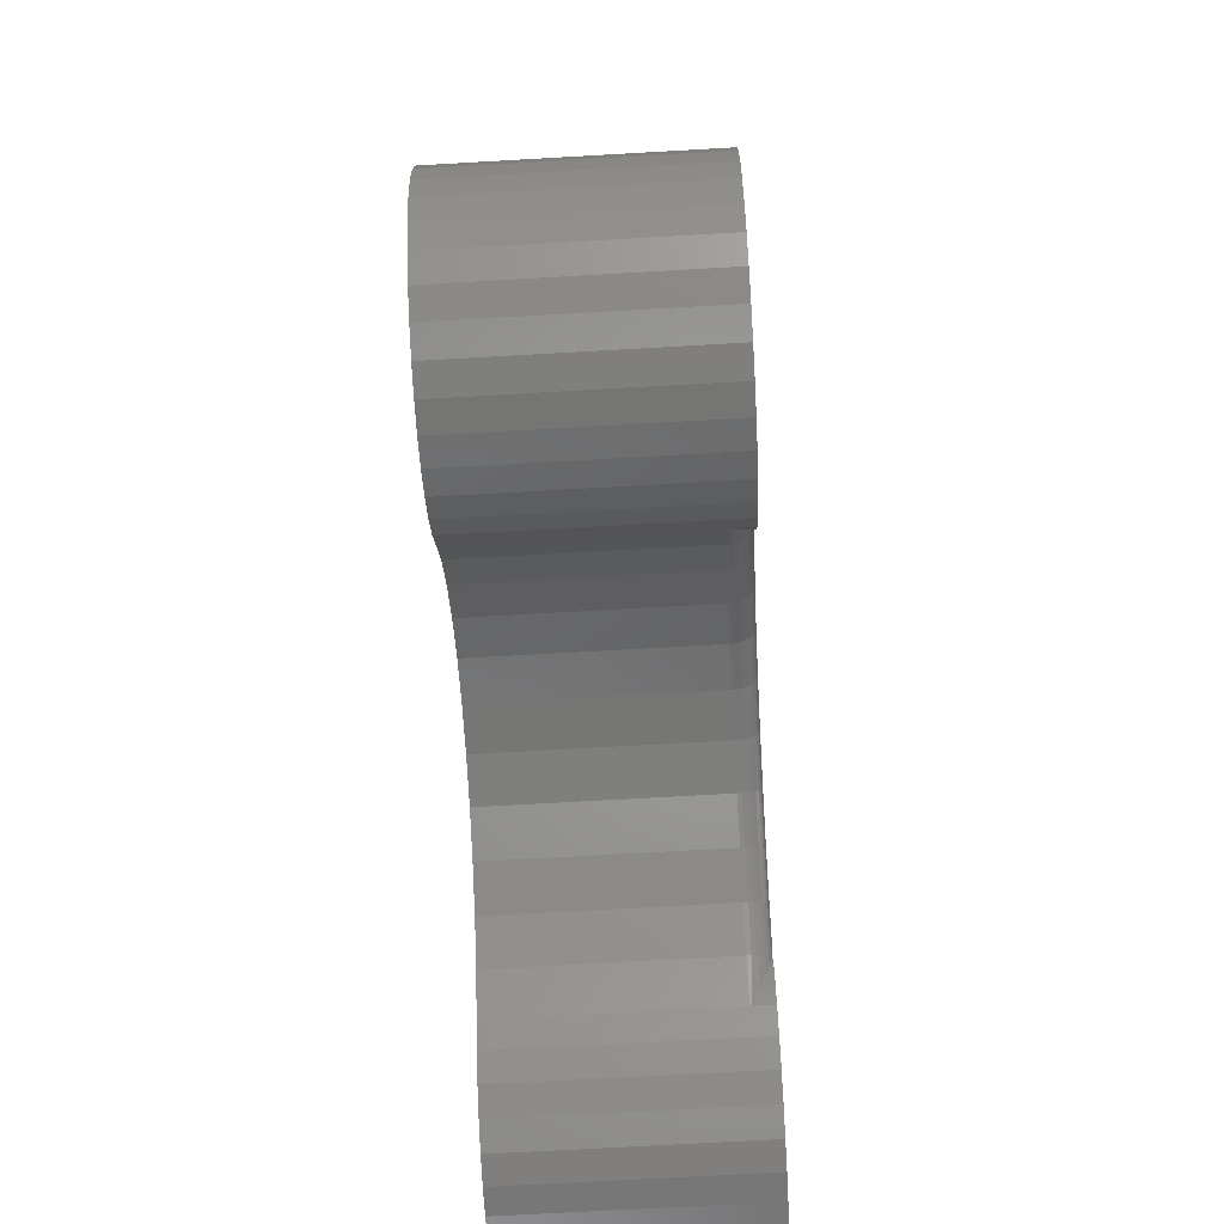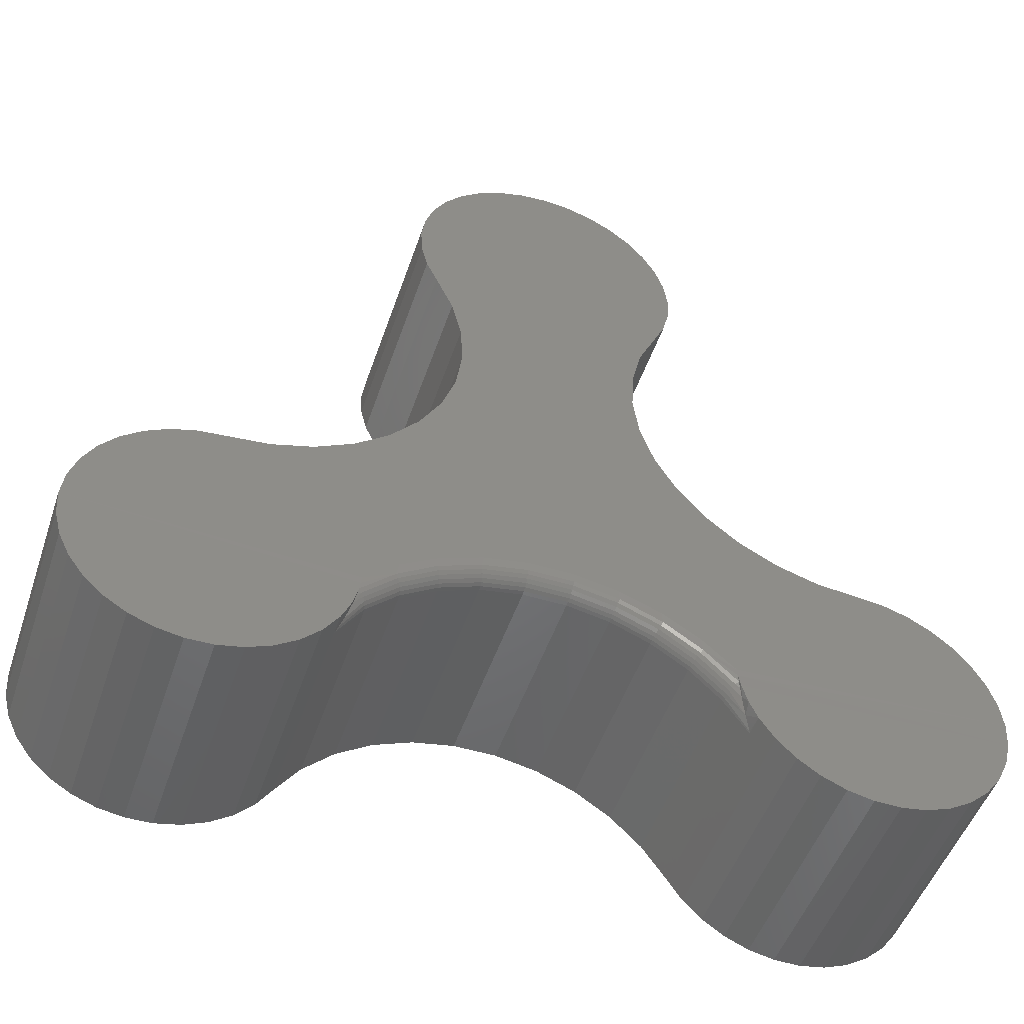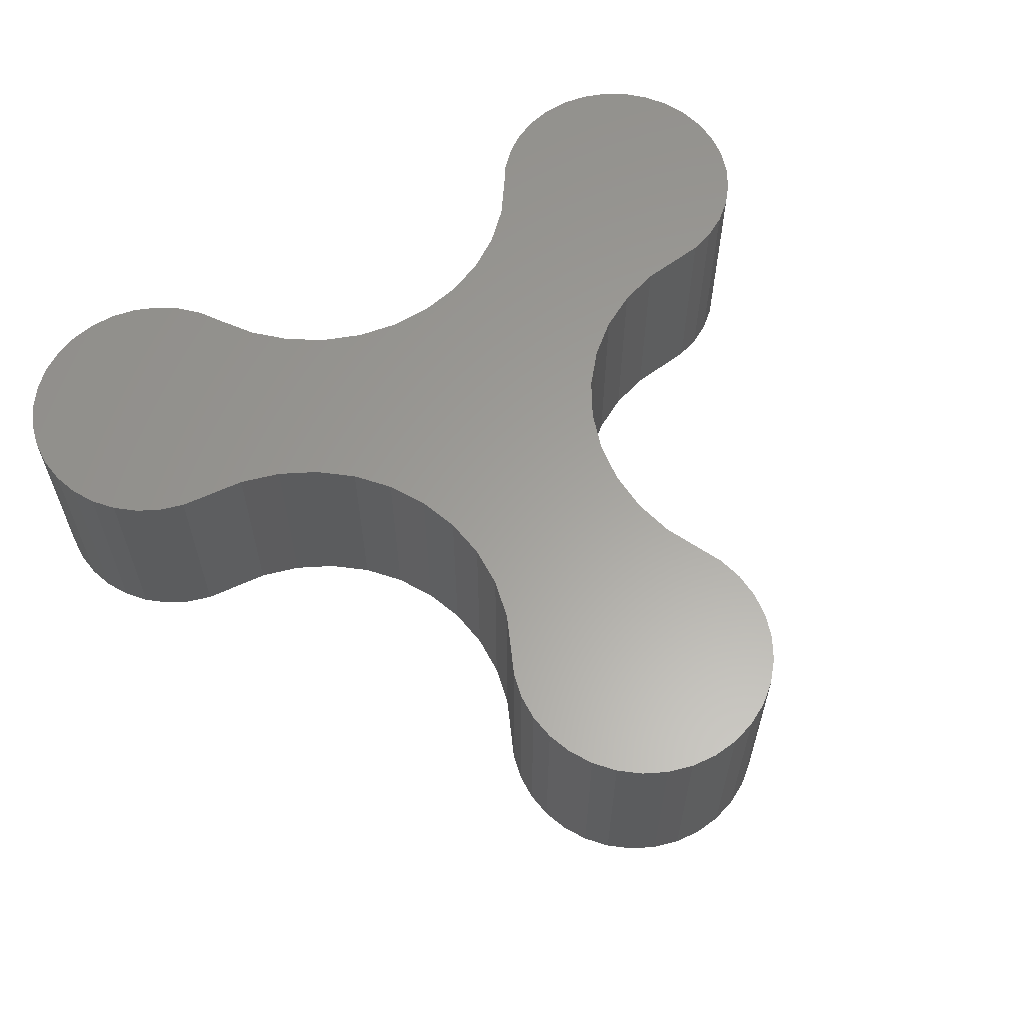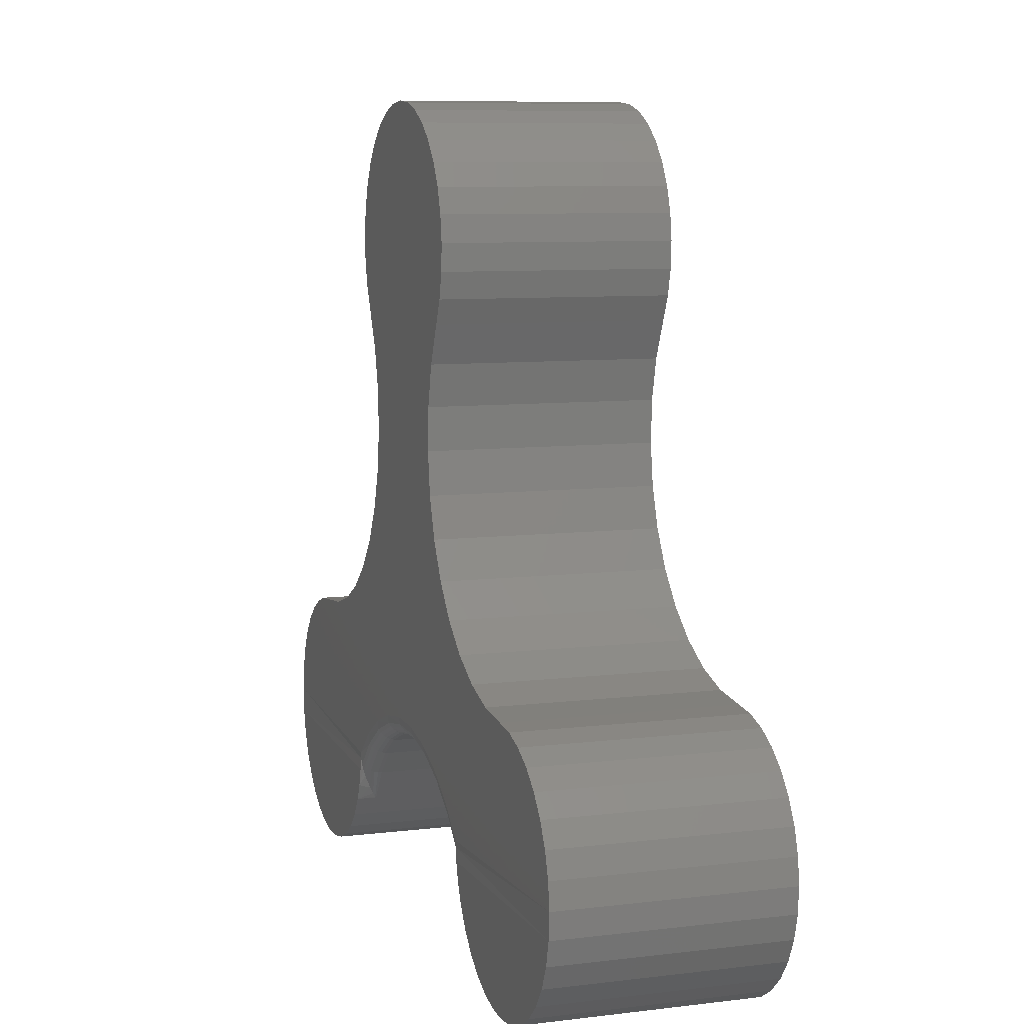
<metadata>
{"format":"stl","ext":"stl","renderer":"f3d","projection":"perspective","resolution":1024,"background":"white","views":[{"elev":-68.4,"azim":93.3,"up":"+Y"},{"elev":-49.8,"azim":161.5,"up":"+Y"},{"elev":61.2,"azim":149.0,"up":"+Z"},{"elev":8.4,"azim":-108.2,"up":"+Y"}]}
</metadata>
<code>
# stl→obj: 285 verts, 566 faces
v 0.2805 -0.3457 0
v 0.2832 -0.3525 0.01903
v 0.2753 -0.3298 0.008881
v 0.2723 -0.3176 0.004749
v 0.2722 -0.3173 0
v 0.2704 -0.3081 0.002312
v 0.269 -0.2983 0.0006494
v 0.2928 -0.3725 0
v 0.3147 -0.4046 0
v 0.2928 -0.3725 0.03125
v 0.292 -0.371 0.02938
v 0.2882 -0.3637 0.02497
v 0.4742 -0.07031 0
v 0.4742 -0.07031 0.3438
v 0.5128 -0.0745 0
v 0.5128 -0.0745 0.3438
v 0.5499 -0.08595 0
v 0.5499 -0.08595 0.3438
v 0.5842 -0.1042 0
v 0.5842 -0.1042 0.3438
v 0.6144 -0.1287 0
v 0.6144 -0.1287 0.3438
v 0.6394 -0.1584 0
v 0.6394 -0.1584 0.3438
v 0.6584 -0.1923 0
v 0.6584 -0.1923 0.3438
v 0.6705 -0.2292 0
v 0.6705 -0.2292 0.3438
v 0.6754 -0.2678 0
v 0.6754 -0.2678 0.3438
v 0.673 -0.3065 0
v 0.673 -0.3065 0.3438
v 0.6632 -0.3441 0
v 0.6632 -0.3441 0.3438
v 0.6465 -0.3792 0
v 0.6465 -0.3792 0.3438
v 0.6234 -0.4105 0
v 0.6234 -0.4105 0.3438
v 0.5948 -0.4368 0
v 0.5948 -0.4368 0.3438
v 0.5618 -0.4572 0
v 0.5618 -0.4572 0.3438
v 0.5255 -0.471 0
v 0.5255 -0.471 0.3438
v 0.4872 -0.4776 0
v 0.4872 -0.4776 0.3438
v 0.4483 -0.4769 0
v 0.4483 -0.4769 0.3438
v 0.4103 -0.4688 0
v 0.4103 -0.4688 0.3438
v 0.3745 -0.4537 0
v 0.3745 -0.4537 0.3438
v 0.3423 -0.432 0
v 0.3423 -0.432 0.3438
v 0.3147 -0.4046 0.3438
v 0.2928 -0.3725 0.3438
v -0.2668 -0.3173 0
v -0.2636 -0.2983 0.0006494
v -0.265 -0.3081 0.002312
v -0.2668 -0.3176 0.004749
v -0.2699 -0.3298 0.008881
v -0.2751 -0.3457 0
v -0.2778 -0.3525 0.01903
v -0.2874 -0.3725 0
v -0.2866 -0.371 0.02938
v -0.2874 -0.3725 0.03125
v -0.3093 -0.4046 0
v -0.2874 -0.3725 0.3438
v -0.3093 -0.4046 0.3438
v -0.3369 -0.432 0
v -0.3369 -0.432 0.3438
v -0.3691 -0.4537 0
v -0.3691 -0.4537 0.3438
v -0.4049 -0.4688 0
v -0.4049 -0.4688 0.3438
v -0.4429 -0.4769 0
v -0.4429 -0.4769 0.3438
v -0.4817 -0.4776 0
v -0.4817 -0.4776 0.3438
v -0.52 -0.471 0
v -0.52 -0.471 0.3438
v -0.5564 -0.4572 0
v -0.5564 -0.4572 0.3438
v -0.5894 -0.4368 0
v -0.5894 -0.4368 0.3438
v -0.618 -0.4105 0
v -0.618 -0.4105 0.3438
v -0.6411 -0.3792 0
v -0.6411 -0.3792 0.3438
v -0.6578 -0.3441 0
v -0.6578 -0.3441 0.3438
v -0.6676 -0.3065 0
v -0.6676 -0.3065 0.3438
v -0.67 -0.2678 0
v -0.67 -0.2678 0.3438
v -0.6651 -0.2292 0
v -0.6651 -0.2292 0.3438
v -0.6529 -0.1923 0
v -0.6529 -0.1923 0.3438
v -0.634 -0.1584 0
v -0.634 -0.1584 0.3438
v -0.609 -0.1287 0
v -0.609 -0.1287 0.3438
v -0.5788 -0.1042 0
v -0.5788 -0.1042 0.3438
v -0.5445 -0.08595 0
v -0.5445 -0.08595 0.3438
v -0.5074 -0.0745 0
v -0.5074 -0.0745 0.3438
v -0.4688 -0.07031 0
v -0.4688 -0.07031 0.3438
v 0.2681 -0.288 0
v -0.2626 -0.288 0
v 0.002714 0.753 0
v 0.04251 0.7492 0
v -0.03708 0.7492 0
v -0.07544 0.7379 0
v 0.08086 0.7379 0
v 0.03563 -0.176 0
v -0.0302 -0.176 0
v 0.4104 -0.0637 0
v -0.2131 -0.2447 0
v -0.1566 -0.2109 0
v -0.09496 -0.1878 0
v -0.405 -0.0637 0
v -0.3436 -0.04519 0
v 0.3491 -0.04519 0
v -0.2869 -0.01544 0
v 0.2923 -0.01544 0
v -0.2367 0.02447 0
v 0.2422 0.02447 0
v -0.195 0.07313 0
v 0.2005 0.07313 0
v -0.1632 0.1288 0
v 0.1687 0.1288 0
v -0.1425 0.1894 0
v 0.1479 0.1894 0
v -0.1336 0.2529 0
v 0.139 0.2529 0
v -0.1368 0.3169 0
v 0.1422 0.3169 0
v -0.152 0.3791 0
v 0.1574 0.3791 0
v -0.1786 0.4374 0
v 0.184 0.4374 0
v -0.1954 0.4737 0
v 0.2008 0.4737 0
v -0.2049 0.5125 0
v 0.2104 0.5125 0
v -0.207 0.5525 0
v 0.2124 0.5525 0
v -0.2014 0.5921 0
v 0.2068 0.5921 0
v -0.1884 0.6299 0
v 0.1938 0.6299 0
v -0.1685 0.6645 0
v 0.1739 0.6645 0
v -0.1423 0.6948 0
v 0.1478 0.6948 0
v -0.111 0.7195 0
v 0.1164 0.7195 0
v 0.2185 -0.2447 0
v 0.162 -0.2109 0
v 0.1004 -0.1878 0
v -0.02908 -0.2073 0.03125
v -0.09154 -0.2193 0.3438
v -0.09154 -0.2193 0.03125
v -0.1506 -0.2429 0.3438
v -0.1506 -0.2429 0.03125
v -0.2042 -0.2771 0.3438
v -0.2042 -0.2771 0.03125
v -0.2503 -0.3209 0.3438
v -0.2503 -0.3209 0.03125
v -0.02908 -0.2073 0.3438
v 0.03451 -0.2073 0.03125
v 0.03451 -0.2073 0.3438
v 0.09696 -0.2193 0.03125
v 0.09696 -0.2193 0.3438
v 0.156 -0.2429 0.03125
v 0.156 -0.2429 0.3438
v 0.2096 -0.2771 0.03125
v 0.2096 -0.2771 0.3438
v 0.2558 -0.3209 0.03125
v 0.2558 -0.3209 0.3438
v -0.2161 -0.2619 0.002379
v 0.2215 -0.2619 0.002379
v 0.1648 -0.2257 0.002379
v 0.1024 -0.2008 0.002379
v 0.03634 -0.1881 0.002379
v -0.03091 -0.1881 0.002379
v -0.09695 -0.2008 0.002379
v -0.1594 -0.2257 0.002379
v -0.2608 -0.3117 0.005267
v -0.2572 -0.3149 0.009153
v -0.2543 -0.3174 0.01389
v -0.2521 -0.3193 0.01929
v -0.2508 -0.3205 0.02515
v 0.2662 -0.3117 0.005267
v 0.2627 -0.3149 0.009153
v 0.2597 -0.3174 0.01389
v 0.2576 -0.3193 0.01929
v 0.2562 -0.3205 0.02515
v 0.21 -0.2766 0.02515
v 0.2111 -0.2752 0.01929
v 0.2129 -0.273 0.01389
v 0.2152 -0.2699 0.009153
v 0.2182 -0.2662 0.005267
v 0.1563 -0.2423 0.02515
v 0.1571 -0.2407 0.01929
v 0.1584 -0.2382 0.01389
v 0.1602 -0.2347 0.009153
v 0.1624 -0.2305 0.005267
v 0.09713 -0.2187 0.02515
v 0.09763 -0.217 0.01929
v 0.09844 -0.2143 0.01389
v 0.09953 -0.2105 0.009153
v 0.1009 -0.206 0.005267
v 0.03457 -0.2067 0.02515
v 0.03474 -0.205 0.01929
v 0.03501 -0.2021 0.01389
v 0.03538 -0.1982 0.009153
v 0.03583 -0.1935 0.005267
v -0.02914 -0.2067 0.02515
v -0.02931 -0.205 0.01929
v -0.02958 -0.2021 0.01389
v -0.02995 -0.1982 0.009153
v -0.0304 -0.1935 0.005267
v -0.0917 -0.2187 0.02515
v -0.0922 -0.217 0.01929
v -0.09301 -0.2143 0.01389
v -0.0941 -0.2105 0.009153
v -0.09543 -0.206 0.005267
v -0.1509 -0.2423 0.02515
v -0.1517 -0.2407 0.01929
v -0.153 -0.2382 0.01389
v -0.1548 -0.2347 0.009153
v -0.1569 -0.2305 0.005267
v -0.2046 -0.2766 0.02515
v -0.2056 -0.2752 0.01929
v -0.2074 -0.273 0.01389
v -0.2098 -0.2699 0.009153
v -0.2127 -0.2662 0.005267
v -0.03708 0.7492 0.3438
v 0.04251 0.7492 0.3438
v 0.002714 0.753 0.3438
v -0.07544 0.7379 0.3438
v 0.08086 0.7379 0.3438
v 0.4104 -0.0637 0.3438
v 0.1164 0.7195 0.3438
v -0.111 0.7195 0.3438
v 0.1478 0.6948 0.3438
v -0.1423 0.6948 0.3438
v 0.1739 0.6645 0.3438
v -0.1685 0.6645 0.3438
v 0.1938 0.6299 0.3438
v -0.1884 0.6299 0.3438
v 0.2068 0.5921 0.3438
v -0.2014 0.5921 0.3438
v 0.2124 0.5525 0.3438
v -0.207 0.5525 0.3438
v 0.2104 0.5125 0.3438
v -0.2049 0.5125 0.3438
v 0.2008 0.4737 0.3438
v -0.1954 0.4737 0.3438
v 0.184 0.4374 0.3438
v -0.1786 0.4374 0.3438
v 0.1574 0.3791 0.3438
v -0.152 0.3791 0.3438
v 0.1422 0.3169 0.3438
v -0.1368 0.3169 0.3438
v 0.139 0.2529 0.3438
v -0.1336 0.2529 0.3438
v 0.1479 0.1894 0.3438
v -0.1425 0.1894 0.3438
v 0.1687 0.1288 0.3438
v -0.1632 0.1288 0.3438
v 0.2005 0.07313 0.3438
v -0.195 0.07313 0.3438
v 0.2422 0.02447 0.3438
v -0.2367 0.02447 0.3438
v 0.2923 -0.01544 0.3438
v -0.2869 -0.01544 0.3438
v 0.3491 -0.04519 0.3438
v -0.3436 -0.04519 0.3438
v -0.405 -0.0637 0.3438
f 1 2 3
f 1 3 4
f 1 4 5
f 5 4 6
f 5 6 7
f 8 9 10
f 8 10 11
f 8 11 12
f 8 12 2
f 8 2 1
f 13 14 15
f 15 14 16
f 15 16 17
f 17 16 18
f 17 18 19
f 19 18 20
f 19 20 21
f 21 20 22
f 21 22 23
f 23 22 24
f 23 24 25
f 25 24 26
f 25 26 27
f 27 26 28
f 27 28 29
f 29 28 30
f 29 30 31
f 31 30 32
f 31 32 33
f 33 32 34
f 33 34 35
f 35 34 36
f 35 36 37
f 37 36 38
f 37 38 39
f 39 38 40
f 39 40 41
f 41 40 42
f 41 42 43
f 43 42 44
f 43 44 45
f 45 44 46
f 45 46 47
f 47 46 48
f 47 48 49
f 49 48 50
f 49 50 51
f 51 50 52
f 51 52 53
f 53 52 54
f 53 54 9
f 9 54 55
f 9 55 10
f 10 55 56
f 57 58 59
f 57 59 60
f 57 60 61
f 57 61 62
f 61 63 62
f 64 62 63
f 64 63 65
f 64 65 66
f 64 66 67
f 66 68 67
f 67 68 69
f 67 69 70
f 70 69 71
f 70 71 72
f 72 71 73
f 72 73 74
f 74 73 75
f 74 75 76
f 76 75 77
f 76 77 78
f 78 77 79
f 78 79 80
f 80 79 81
f 80 81 82
f 82 81 83
f 82 83 84
f 84 83 85
f 84 85 86
f 86 85 87
f 86 87 88
f 88 87 89
f 88 89 90
f 90 89 91
f 90 91 92
f 92 91 93
f 92 93 94
f 94 93 95
f 94 95 96
f 96 95 97
f 96 97 98
f 98 97 99
f 98 99 100
f 100 99 101
f 100 101 102
f 102 101 103
f 102 103 104
f 104 103 105
f 104 105 106
f 106 105 107
f 106 107 108
f 108 107 109
f 108 109 110
f 110 109 111
f 112 29 7
f 31 7 29
f 5 7 31
f 57 92 58
f 94 58 92
f 113 58 94
f 76 78 74
f 114 115 116
f 117 116 115
f 118 117 115
f 119 120 23
f 45 47 43
f 13 15 108
f 13 108 110
f 13 110 121
f 47 49 43
f 43 49 51
f 43 51 41
f 41 51 53
f 41 53 39
f 39 53 9
f 39 9 37
f 37 9 8
f 37 8 35
f 35 8 1
f 35 1 33
f 33 1 5
f 33 5 31
f 78 80 74
f 74 80 82
f 74 82 72
f 72 82 84
f 72 84 70
f 70 84 86
f 70 86 67
f 67 86 88
f 67 88 64
f 64 88 90
f 64 90 62
f 62 90 92
f 62 92 57
f 122 96 123
f 123 96 98
f 123 98 124
f 124 98 100
f 124 100 120
f 122 113 96
f 96 113 94
f 110 125 121
f 121 125 126
f 121 126 127
f 127 126 128
f 127 128 129
f 129 128 130
f 129 130 131
f 131 130 132
f 131 132 133
f 133 132 134
f 133 134 135
f 135 134 136
f 135 136 137
f 137 136 138
f 137 138 139
f 139 138 140
f 139 140 141
f 141 140 142
f 141 142 143
f 143 142 144
f 143 144 145
f 145 144 146
f 145 146 147
f 147 146 148
f 147 148 149
f 149 148 150
f 149 150 151
f 151 150 152
f 151 152 153
f 153 152 154
f 153 154 155
f 155 154 156
f 155 156 157
f 157 156 158
f 157 158 159
f 159 158 160
f 159 160 161
f 161 160 117
f 161 117 118
f 120 100 23
f 23 100 102
f 23 102 21
f 21 102 104
f 21 104 19
f 19 104 106
f 19 106 17
f 17 106 108
f 17 108 15
f 162 163 27
f 27 163 164
f 27 164 25
f 25 164 119
f 25 119 23
f 27 29 162
f 162 29 112
f 165 166 167
f 167 166 168
f 167 168 169
f 169 168 170
f 169 170 171
f 171 170 172
f 171 172 173
f 173 172 68
f 173 68 66
f 166 165 174
f 174 165 175
f 174 175 176
f 176 175 177
f 176 177 178
f 178 177 179
f 178 179 180
f 180 179 181
f 180 181 182
f 182 181 183
f 182 183 184
f 184 183 10
f 184 10 56
f 113 185 58
f 113 122 185
f 112 186 162
f 112 7 186
f 187 163 162
f 188 164 163
f 189 119 164
f 190 124 120
f 191 123 124
f 192 122 123
f 193 60 59
f 60 193 194
f 60 194 61
f 61 194 195
f 61 195 63
f 63 195 196
f 63 196 197
f 63 197 65
f 65 197 173
f 66 65 173
f 4 198 6
f 198 4 3
f 198 3 199
f 200 199 3
f 3 2 200
f 200 2 201
f 201 2 12
f 201 12 202
f 202 12 11
f 202 11 183
f 10 183 11
f 189 120 119
f 183 181 202
f 202 181 203
f 202 203 201
f 201 203 204
f 201 204 200
f 200 204 205
f 200 205 199
f 199 205 206
f 199 206 198
f 198 206 207
f 198 207 6
f 6 207 186
f 6 186 7
f 181 179 203
f 203 179 208
f 203 208 204
f 204 208 209
f 204 209 205
f 205 209 210
f 205 210 206
f 206 210 211
f 206 211 207
f 207 211 212
f 207 212 186
f 186 212 187
f 186 187 162
f 179 177 208
f 208 177 213
f 208 213 209
f 209 213 214
f 209 214 210
f 210 214 215
f 210 215 211
f 211 215 216
f 211 216 212
f 212 216 217
f 212 217 187
f 187 217 188
f 187 188 163
f 177 175 213
f 213 175 218
f 213 218 214
f 214 218 219
f 214 219 215
f 215 219 220
f 215 220 216
f 216 220 221
f 216 221 217
f 217 221 222
f 217 222 188
f 188 222 189
f 188 189 164
f 175 165 218
f 218 165 223
f 218 223 219
f 219 223 224
f 219 224 220
f 220 224 225
f 220 225 221
f 221 225 226
f 221 226 222
f 222 226 227
f 222 227 189
f 189 227 190
f 189 190 120
f 165 167 223
f 223 167 228
f 223 228 224
f 224 228 229
f 224 229 225
f 225 229 230
f 225 230 226
f 226 230 231
f 226 231 227
f 227 231 232
f 227 232 190
f 190 232 191
f 190 191 124
f 167 169 228
f 228 169 233
f 228 233 229
f 229 233 234
f 229 234 230
f 230 234 235
f 230 235 231
f 231 235 236
f 231 236 232
f 232 236 237
f 232 237 191
f 191 237 192
f 191 192 123
f 169 171 233
f 233 171 238
f 233 238 234
f 234 238 239
f 234 239 235
f 235 239 240
f 235 240 236
f 236 240 241
f 236 241 237
f 237 241 242
f 237 242 192
f 192 242 185
f 192 185 122
f 171 173 238
f 238 173 197
f 238 197 239
f 239 197 196
f 239 196 240
f 240 196 195
f 240 195 241
f 241 195 194
f 241 194 242
f 242 194 193
f 242 193 185
f 185 193 59
f 185 59 58
f 243 244 245
f 244 243 246
f 244 246 247
f 75 79 77
f 26 176 178
f 180 182 30
f 44 48 46
f 14 248 111
f 14 111 109
f 14 109 16
f 99 97 166
f 99 166 174
f 99 174 176
f 99 176 26
f 99 26 24
f 99 24 101
f 247 246 249
f 249 246 250
f 249 250 251
f 251 250 252
f 251 252 253
f 253 252 254
f 253 254 255
f 255 254 256
f 255 256 257
f 257 256 258
f 257 258 259
f 259 258 260
f 259 260 261
f 261 260 262
f 261 262 263
f 263 262 264
f 263 264 265
f 265 264 266
f 265 266 267
f 267 266 268
f 267 268 269
f 269 268 270
f 269 270 271
f 271 270 272
f 271 272 273
f 273 272 274
f 273 274 275
f 275 274 276
f 275 276 277
f 277 276 278
f 277 278 279
f 279 278 280
f 279 280 281
f 281 280 282
f 281 282 283
f 283 282 284
f 283 284 248
f 248 284 285
f 248 285 111
f 16 109 18
f 18 109 107
f 18 107 20
f 20 107 105
f 20 105 22
f 22 105 103
f 22 103 24
f 24 103 101
f 166 97 168
f 168 97 95
f 168 95 170
f 170 95 172
f 172 95 93
f 172 93 68
f 68 93 91
f 68 91 89
f 68 89 69
f 69 89 87
f 69 87 71
f 71 87 85
f 71 85 73
f 73 85 83
f 73 83 75
f 75 83 81
f 75 81 79
f 180 30 178
f 178 30 28
f 178 28 26
f 30 182 32
f 32 182 184
f 32 184 34
f 34 184 56
f 34 56 36
f 36 56 38
f 38 56 55
f 38 55 40
f 40 55 54
f 40 54 42
f 42 54 52
f 42 52 44
f 44 52 50
f 44 50 48
f 134 274 136
f 136 274 272
f 136 272 138
f 138 272 270
f 138 270 140
f 140 270 268
f 140 268 142
f 142 268 266
f 142 266 144
f 274 134 276
f 276 134 132
f 276 132 278
f 278 132 130
f 278 130 280
f 280 130 128
f 280 128 282
f 282 128 126
f 282 126 284
f 284 126 125
f 284 125 285
f 285 125 110
f 285 110 111
f 144 266 146
f 146 266 264
f 146 264 148
f 148 264 262
f 148 262 150
f 150 262 260
f 150 260 152
f 152 260 258
f 152 258 154
f 154 258 256
f 154 256 156
f 156 256 254
f 156 254 158
f 158 254 252
f 158 252 160
f 160 252 250
f 160 250 117
f 117 250 246
f 117 246 116
f 116 246 243
f 116 243 114
f 114 243 245
f 114 245 115
f 115 245 244
f 115 244 118
f 118 244 247
f 118 247 161
f 161 247 249
f 161 249 159
f 159 249 251
f 159 251 157
f 157 251 253
f 157 253 155
f 155 253 255
f 155 255 153
f 153 255 257
f 153 257 151
f 151 257 259
f 151 259 149
f 149 259 261
f 149 261 147
f 147 261 263
f 147 263 145
f 145 263 265
f 133 279 131
f 131 279 281
f 131 281 129
f 129 281 283
f 129 283 127
f 127 283 248
f 127 248 121
f 121 248 14
f 121 14 13
f 279 133 277
f 277 133 135
f 277 135 275
f 275 135 137
f 275 137 273
f 273 137 139
f 273 139 271
f 271 139 141
f 271 141 269
f 269 141 143
f 269 143 267
f 267 143 145
f 267 145 265

</code>
